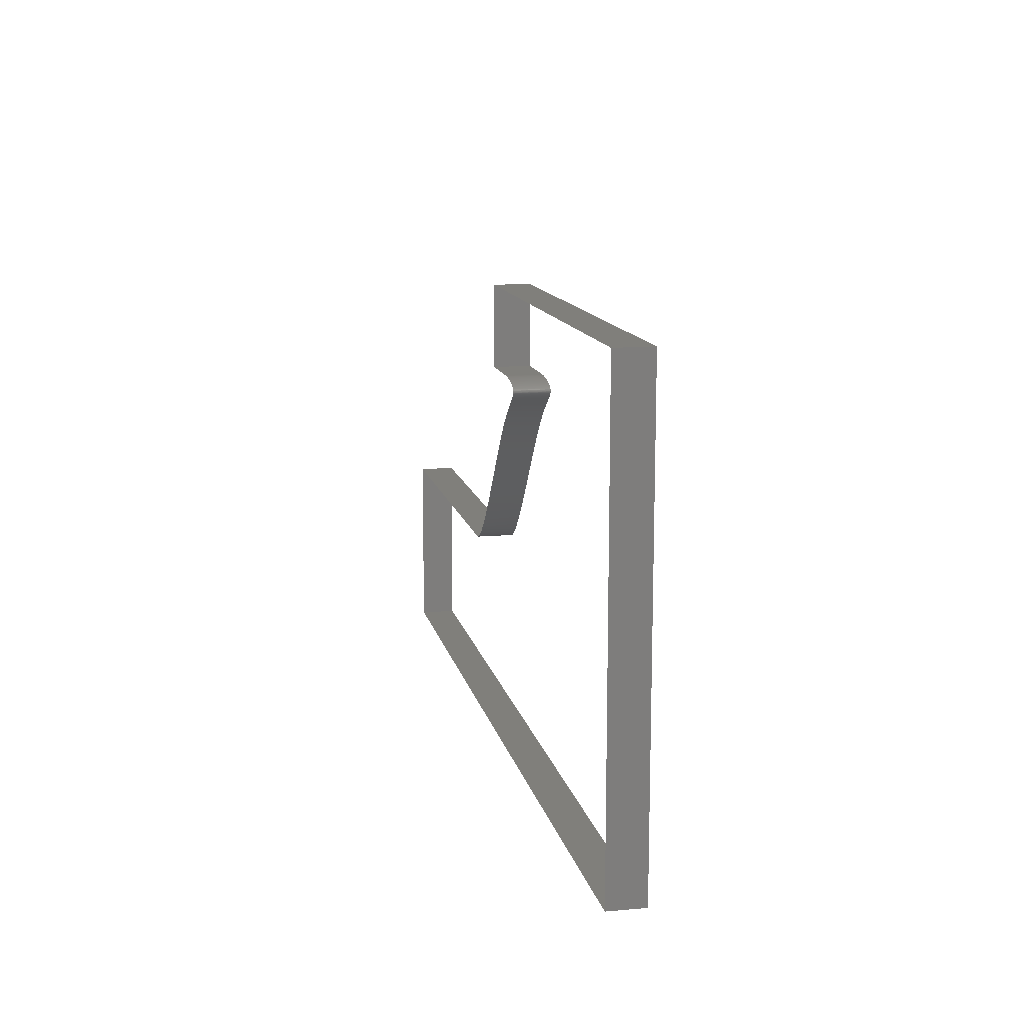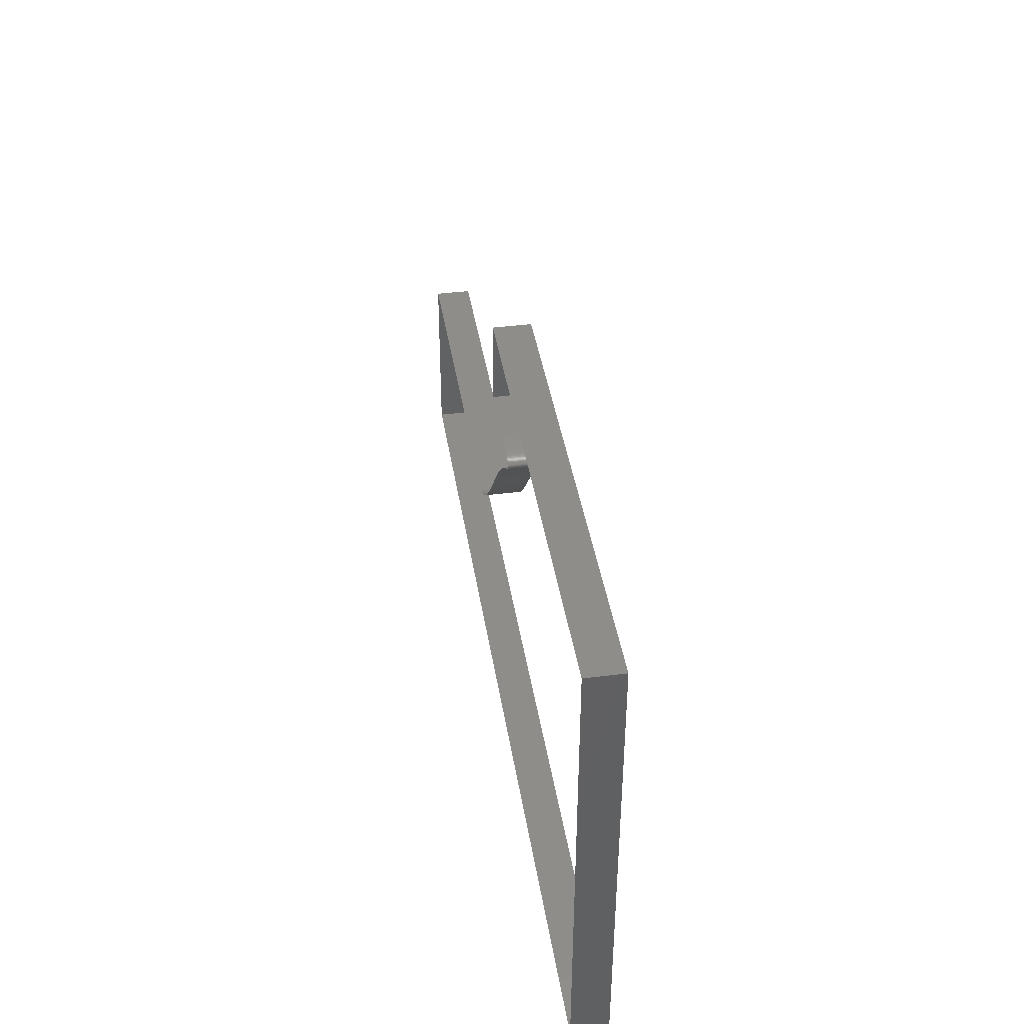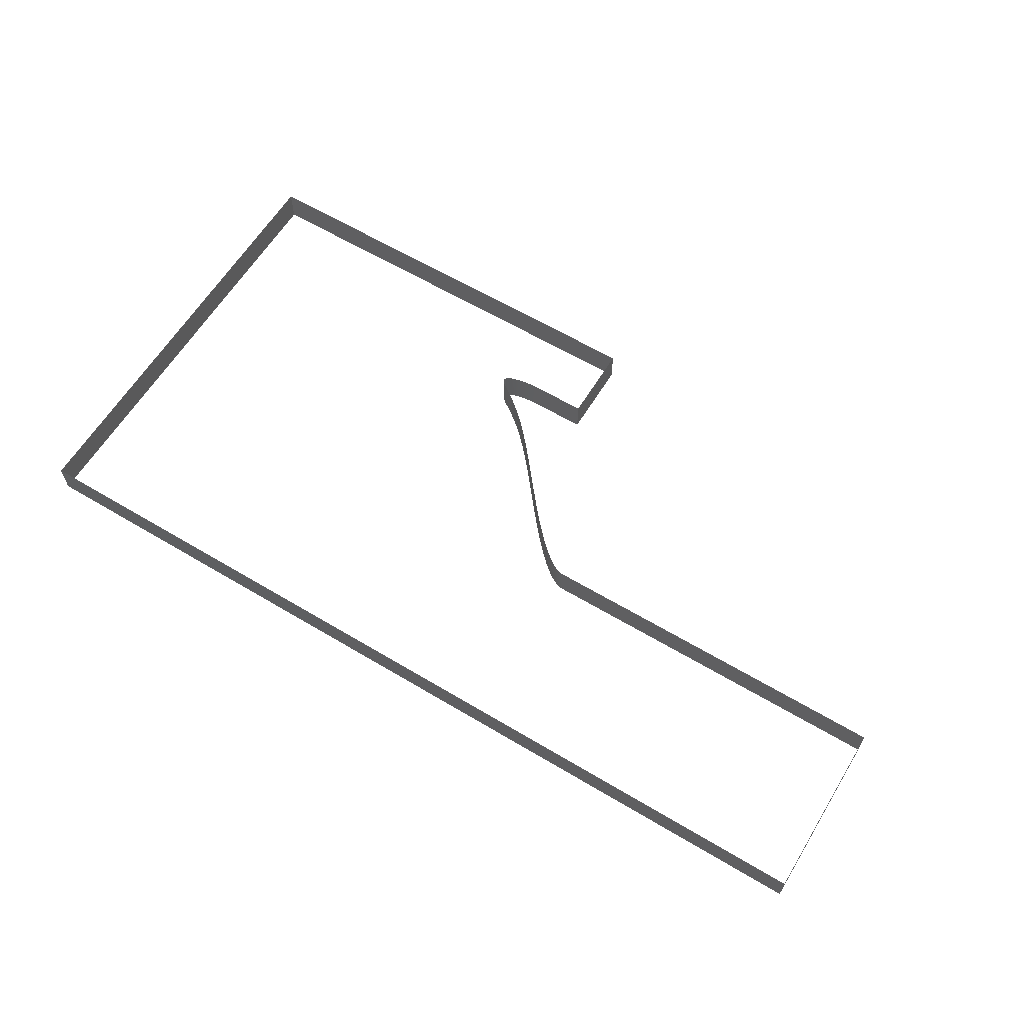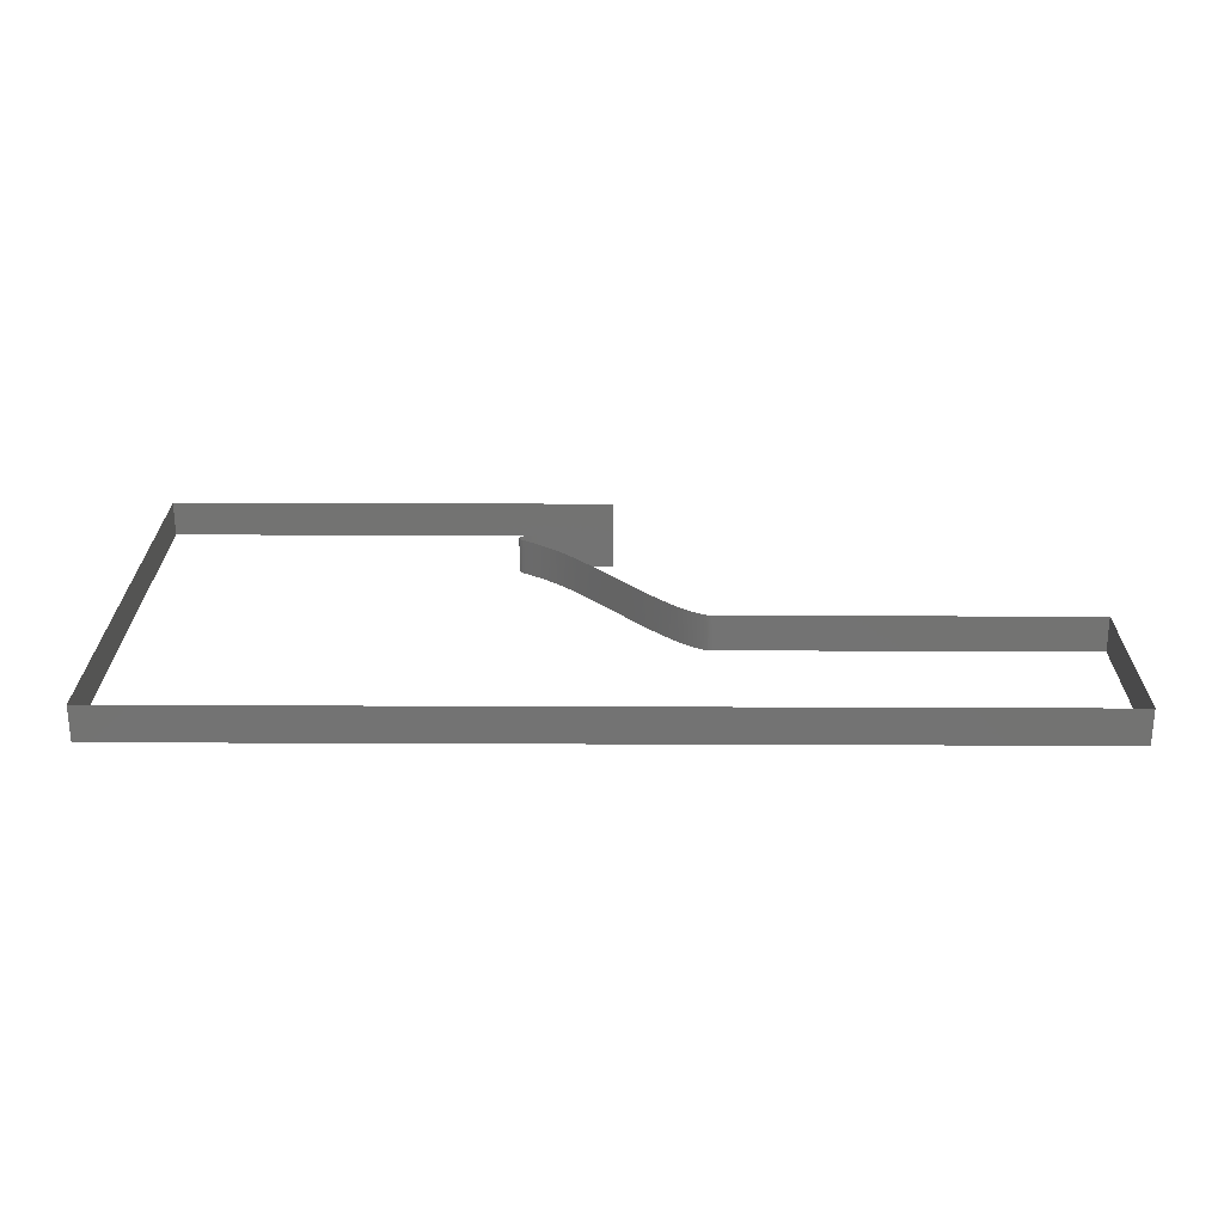
<metadata>
{"format":"stl","ext":"stl","renderer":"f3d","projection":"perspective","resolution":1024,"background":"white","views":[{"elev":12.6,"azim":-101.6,"up":"+Y"},{"elev":40.8,"azim":-98.8,"up":"+Y"},{"elev":61.8,"azim":31.3,"up":"+Z"},{"elev":24.9,"azim":0.4,"up":"+Z"}]}
</metadata>
<code>
# stl→obj: 214 verts, 215 faces
v 0.1121 0.1045 0
v 0.1121 0.1045 0.01
v 0.112 0.1045 0
v 0.112 0.1045 0.01
v 0.1119 0.1045 0.01
v 0.1119 0.1045 0
v 0.1118 0.1045 0.01
v 0.1117 0.1045 0
v 0.1117 0.1045 0.01
v 0.1116 0.1045 0
v 0.1115 0.1045 0.01
v 0.1115 0.1045 0
v 0.1114 0.1045 0.01
v 0.1113 0.1045 0
v 0.1113 0.1045 0.01
v 0.1112 0.1045 0
v 0.1111 0.1045 0.01
v 0.111 0.1045 0
v 0.1109 0.1045 0.01
v 0.1108 0.1045 0
v 0.1107 0.1045 0.01
v 0.1106 0.1044 0
v 0.1105 0.1044 0.01
v 0.1104 0.1044 0
v 0.1102 0.1044 0.01
v 0.1101 0.1044 0
v 0.11 0.1044 0.01
v 0.1098 0.1044 0
v 0.1097 0.1044 0.01
v 0.1096 0.1044 0
v 0.1094 0.1044 0.01
v 0.1092 0.1043 0
v 0.1091 0.1043 0.01
v 0.1089 0.1043 0
v 0.1087 0.1043 0.01
v 0.1085 0.1043 0
v 0.1084 0.1042 0.01
v 0.1082 0.1042 0
v 0.108 0.1042 0.01
v 0.1078 0.1042 0
v 0.1076 0.1041 0.01
v 0.1074 0.1041 0
v 0.1072 0.1041 0.01
v 0.107 0.104 0
v 0.1068 0.104 0.01
v 0.1066 0.104 0
v 0.1064 0.1039 0.01
v 0.1062 0.1039 0
v 0.106 0.1038 0.01
v 0.1058 0.1038 0
v 0.1055 0.1037 0.01
v 0.1053 0.1037 0
v 0.1051 0.1037 0.01
v 0.1049 0.1036 0
v 0.1047 0.1035 0.01
v 0.1045 0.1035 0
v 0.1044 0.1034 0.01
v 0.1042 0.1034 0
v 0.104 0.1033 0.01
v 0.1038 0.1033 0
v 0.1036 0.1032 0.01
v 0.1035 0.1031 0
v 0.1033 0.1031 0.01
v 0.1031 0.103 0
v 0.103 0.1029 0.01
v 0.1028 0.1029 0
v 0.1027 0.1028 0.01
v 0.1026 0.1027 0
v 0.1024 0.1027 0.01
v 0.1023 0.1026 0
v 0.1022 0.1025 0.01
v 0.1021 0.1024 0
v 0.102 0.1024 0.01
v 0.1019 0.1023 0
v 0.1019 0.1022 0.01
v 0.1018 0.1021 0
v 0.1017 0.102 0.01
v 0.1017 0.1019 0
v 0.1017 0.1019 0.01
v 0.1016 0.1018 0
v 0.1016 0.1017 0.01
v 0.1016 0.1016 0
v 0.1016 0.1015 0.01
v 0.1016 0.1014 0
v 0.1016 0.1013 0.01
v 0.1017 0.1012 0
v 0.1017 0.1011 0.01
v 0.1018 0.101 0
v 0.1018 0.1009 0.01
v 0.1019 0.1008 0
v 0.102 0.1007 0.01
v 0.1021 0.1006 0
v 0.1022 0.1005 0.01
v 0.1023 0.1004 0
v 0.1024 0.1003 0.01
v 0.1025 0.1002 0
v 0.1027 0.1001 0.01
v 0.1028 0.09993 0
v 0.103 0.0998 0.01
v 0.1032 0.09967 0
v 0.1033 0.09954 0.01
v 0.1035 0.0994 0
v 0.1037 0.09925 0.01
v 0.1039 0.09911 0
v 0.1042 0.09895 0.01
v 0.1044 0.09879 0
v 0.1046 0.09863 0.01
v 0.1049 0.09846 0
v 0.1051 0.09828 0.01
v 0.1054 0.0981 0
v 0.1057 0.09791 0.01
v 0.1059 0.09771 0
v 0.1062 0.09751 0.01
v 0.1065 0.09729 0
v 0.1068 0.09707 0.01
v 0.1071 0.09684 0
v 0.1075 0.0966 0.01
v 0.1078 0.09635 0
v 0.1081 0.09608 0.01
v 0.1085 0.09581 0
v 0.1089 0.09553 0.01
v 0.1092 0.09524 0
v 0.1096 0.09493 0.01
v 0.11 0.09461 0
v 0.1104 0.09428 0.01
v 0.1108 0.09393 0
v 0.1112 0.09358 0.01
v 0.1116 0.0932 0
v 0.112 0.09282 0.01
v 0.1125 0.09242 0
v 0.1129 0.092 0.01
v 0.1134 0.09157 0
v 0.1138 0.09112 0.01
v 0.1143 0.09066 0
v 0.1148 0.09018 0.01
v 0.1153 0.08969 0
v 0.1158 0.08917 0.01
v 0.1163 0.08864 0
v 0.1168 0.0881 0.01
v 0.1173 0.08754 0
v 0.1178 0.08696 0.01
v 0.1184 0.08636 0
v 0.1189 0.08574 0.01
v 0.1195 0.08511 0
v 0.12 0.08446 0.01
v 0.1206 0.0838 0
v 0.1212 0.08312 0.01
v 0.1218 0.08242 0
v 0.1224 0.08171 0.01
v 0.123 0.08098 0
v 0.1236 0.08023 0.01
v 0.1243 0.07947 0
v 0.1249 0.0787 0.01
v 0.1256 0.07791 0
v 0.1262 0.07712 0.01
v 0.1269 0.07631 0
v 0.1276 0.07549 0.01
v 0.1282 0.07465 0
v 0.1289 0.07382 0.01
v 0.1296 0.07297 0
v 0.1303 0.07211 0.01
v 0.131 0.07126 0
v 0.1317 0.07039 0.01
v 0.1324 0.06953 0
v 0.1332 0.06866 0.01
v 0.1339 0.0678 0
v 0.1346 0.06694 0.01
v 0.1353 0.06608 0
v 0.1361 0.06523 0.01
v 0.1368 0.06438 0
v 0.1375 0.06355 0.01
v 0.1383 0.06272 0
v 0.139 0.06191 0.01
v 0.1397 0.06112 0
v 0.1404 0.06034 0.01
v 0.1412 0.05958 0
v 0.1419 0.05884 0.01
v 0.1426 0.05813 0
v 0.1433 0.05744 0.01
v 0.144 0.05678 0
v 0.1446 0.05615 0.01
v 0.1453 0.05555 0
v 0.1459 0.05498 0.01
v 0.1466 0.05445 0
v 0.1472 0.05395 0.01
v 0.1478 0.05348 0
v 0.1484 0.05306 0.01
v 0.1489 0.05267 0
v 0.1495 0.05232 0.01
v 0.15 0.05201 0
v 0.1505 0.05174 0.01
v 0.1509 0.05151 0
v 0.1514 0.05132 0.01
v 0.1518 0.05116 0
v 0.1522 0.05103 0.01
v 0.1525 0.05094 0
v 0.1528 0.05087 0.01
v 0.1531 0.05083 0
v 0.1534 0.05081 0.01
v 0.1536 0.0508 0
v 0.1538 0.0508 0.01
v 0.1538 0.0508 0
v 0.2554 0.0508 0.01
v 0.2554 0.0508 0
v 0.1277 0.1045 0.01
v 0.1277 0.1045 0
v 0.2554 0 0.01
v 0.2554 0 0
v 0 0 0.01
v 0 0 0
v 0 0.127 0.01
v 0 0.127 0
v 0.1277 0.127 0.01
v 0.1277 0.127 0
f 1 2 3
f 2 3 4
f 3 4 3
f 4 3 5
f 3 5 6
f 5 6 7
f 6 7 8
f 7 8 9
f 8 9 10
f 9 10 11
f 10 11 12
f 11 12 13
f 12 13 14
f 13 14 15
f 14 15 16
f 15 16 17
f 16 17 18
f 17 18 19
f 18 19 20
f 19 20 21
f 20 21 22
f 21 22 23
f 22 23 24
f 23 24 25
f 24 25 26
f 25 26 27
f 26 27 28
f 27 28 29
f 28 29 30
f 29 30 31
f 30 31 32
f 31 32 33
f 32 33 34
f 33 34 35
f 34 35 36
f 35 36 37
f 36 37 38
f 37 38 39
f 38 39 40
f 39 40 41
f 40 41 42
f 41 42 43
f 42 43 44
f 43 44 45
f 44 45 46
f 45 46 47
f 46 47 48
f 47 48 49
f 48 49 50
f 49 50 51
f 50 51 52
f 51 52 53
f 52 53 54
f 53 54 55
f 54 55 56
f 55 56 57
f 56 57 58
f 57 58 59
f 58 59 60
f 59 60 61
f 60 61 62
f 61 62 63
f 62 63 64
f 63 64 65
f 64 65 66
f 65 66 67
f 66 67 68
f 67 68 69
f 68 69 70
f 69 70 71
f 70 71 72
f 71 72 73
f 72 73 74
f 73 74 75
f 74 75 76
f 75 76 77
f 76 77 78
f 77 78 79
f 78 79 80
f 79 80 81
f 80 81 82
f 81 82 83
f 82 83 84
f 83 84 85
f 84 85 86
f 85 86 87
f 86 87 88
f 87 88 89
f 88 89 90
f 89 90 91
f 90 91 92
f 91 92 93
f 92 93 94
f 93 94 95
f 94 95 96
f 95 96 97
f 96 97 98
f 97 98 99
f 98 99 100
f 99 100 101
f 100 101 102
f 101 102 103
f 102 103 104
f 103 104 105
f 104 105 106
f 105 106 107
f 106 107 108
f 107 108 109
f 108 109 110
f 109 110 111
f 110 111 112
f 111 112 113
f 112 113 114
f 113 114 115
f 114 115 116
f 115 116 117
f 116 117 118
f 117 118 119
f 118 119 120
f 119 120 121
f 120 121 122
f 121 122 123
f 122 123 124
f 123 124 125
f 124 125 126
f 125 126 127
f 126 127 128
f 127 128 129
f 128 129 130
f 129 130 131
f 130 131 132
f 131 132 133
f 132 133 134
f 133 134 135
f 134 135 136
f 135 136 137
f 136 137 138
f 137 138 139
f 138 139 140
f 139 140 141
f 140 141 142
f 141 142 143
f 142 143 144
f 143 144 145
f 144 145 146
f 145 146 147
f 146 147 148
f 147 148 149
f 148 149 150
f 149 150 151
f 150 151 152
f 151 152 153
f 152 153 154
f 153 154 155
f 154 155 156
f 155 156 157
f 156 157 158
f 157 158 159
f 158 159 160
f 159 160 161
f 160 161 162
f 161 162 163
f 162 163 164
f 163 164 165
f 164 165 166
f 165 166 167
f 166 167 168
f 167 168 169
f 168 169 170
f 169 170 171
f 170 171 172
f 171 172 173
f 172 173 174
f 173 174 175
f 174 175 176
f 175 176 177
f 176 177 178
f 177 178 179
f 178 179 180
f 179 180 181
f 180 181 182
f 181 182 183
f 182 183 184
f 183 184 185
f 184 185 186
f 185 186 187
f 186 187 188
f 187 188 189
f 188 189 190
f 189 190 191
f 190 191 192
f 191 192 193
f 192 193 194
f 193 194 195
f 194 195 196
f 195 196 197
f 196 197 198
f 197 198 199
f 198 199 200
f 199 200 201
f 200 201 202
f 201 202 203
f 202 203 204
f 205 206 2
f 206 2 1
f 203 204 207
f 204 207 208
f 207 208 209
f 208 209 210
f 209 210 211
f 210 211 212
f 211 212 213
f 212 213 214
f 213 214 205
f 214 205 206

</code>
